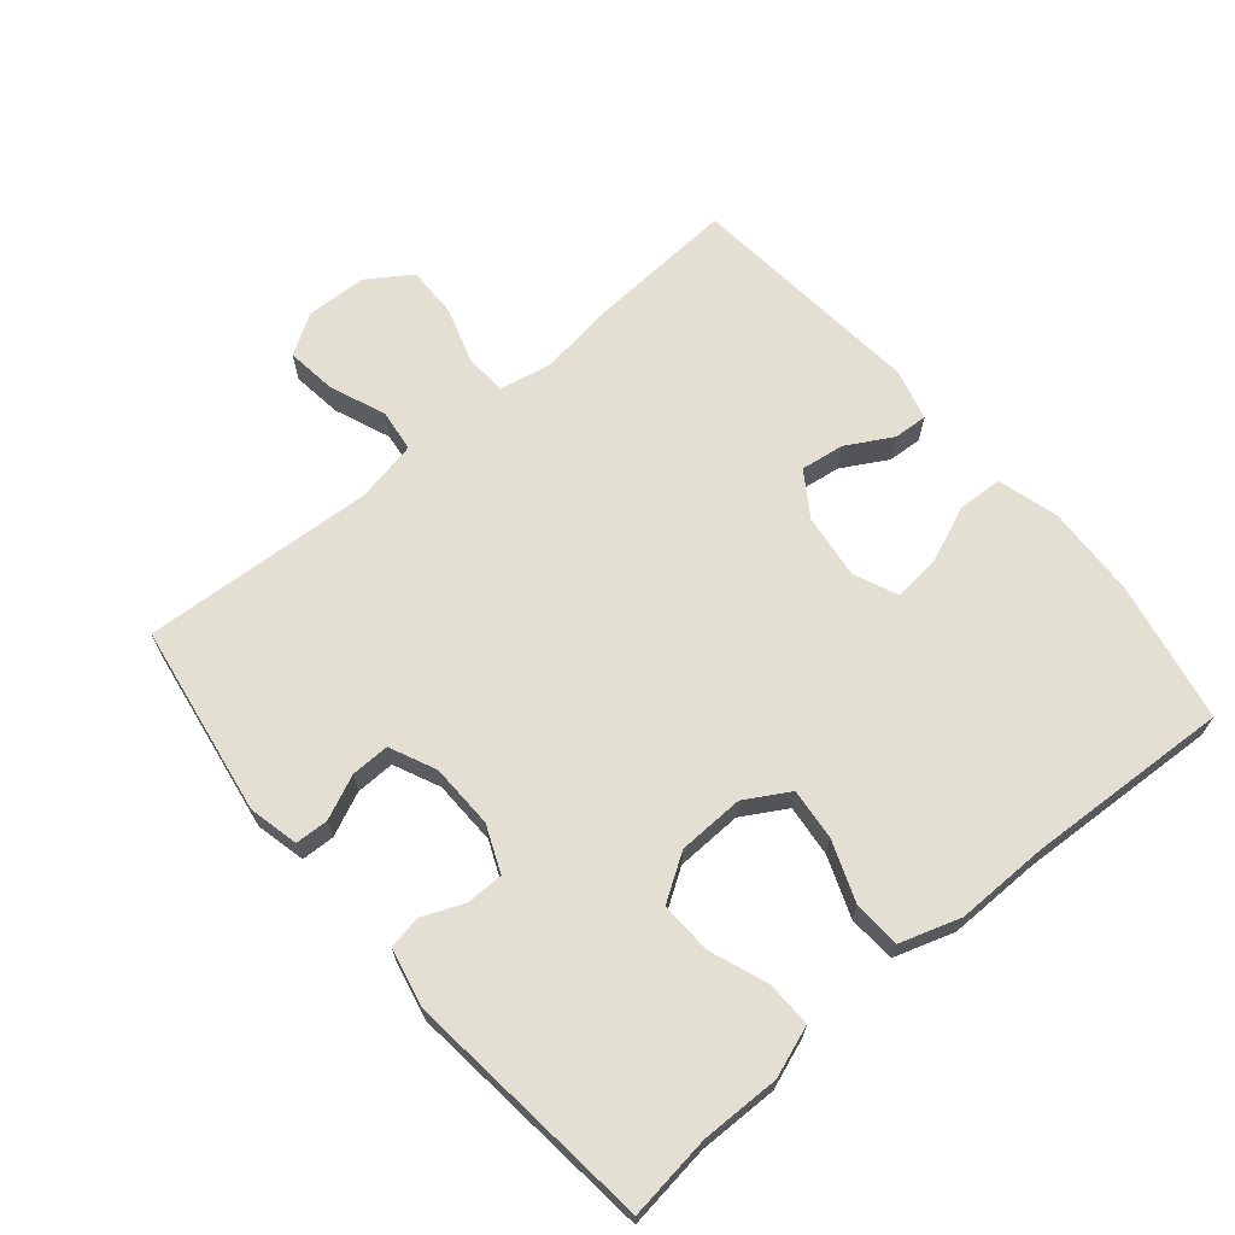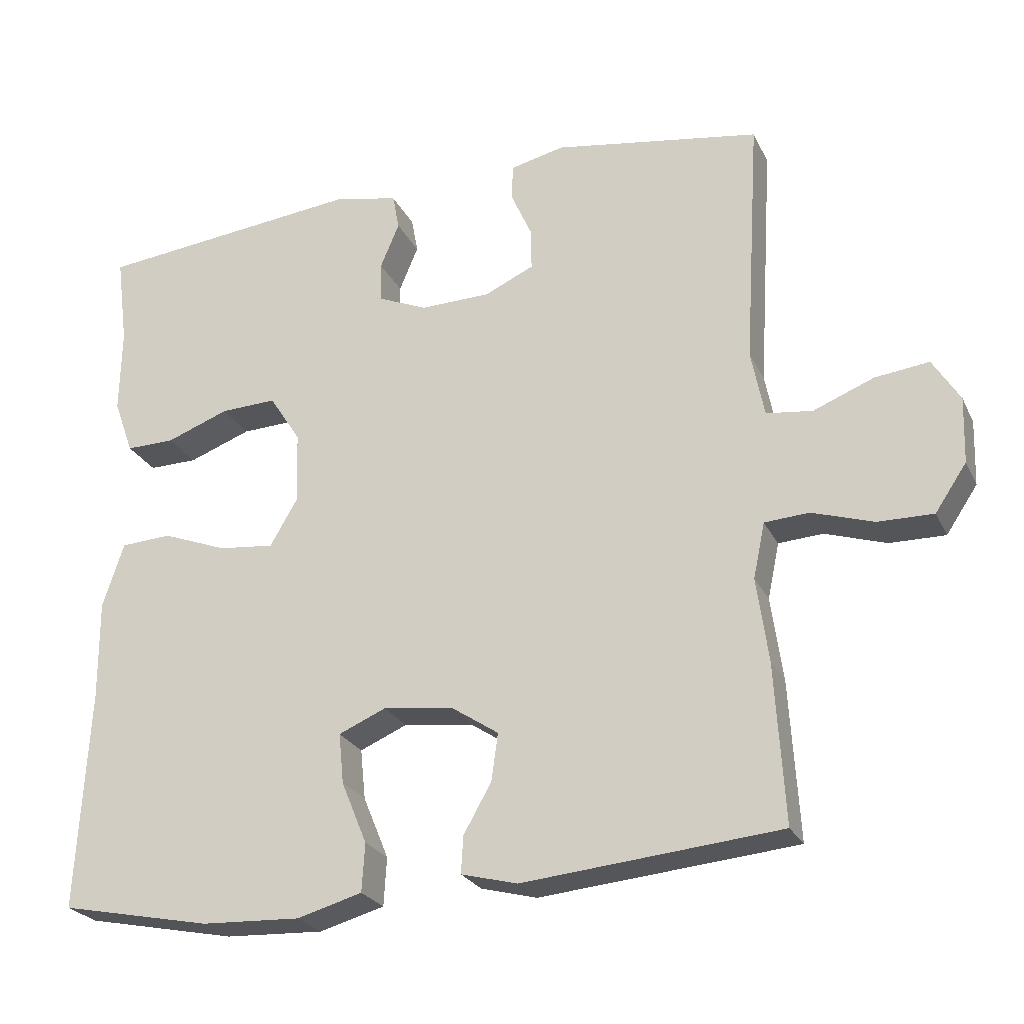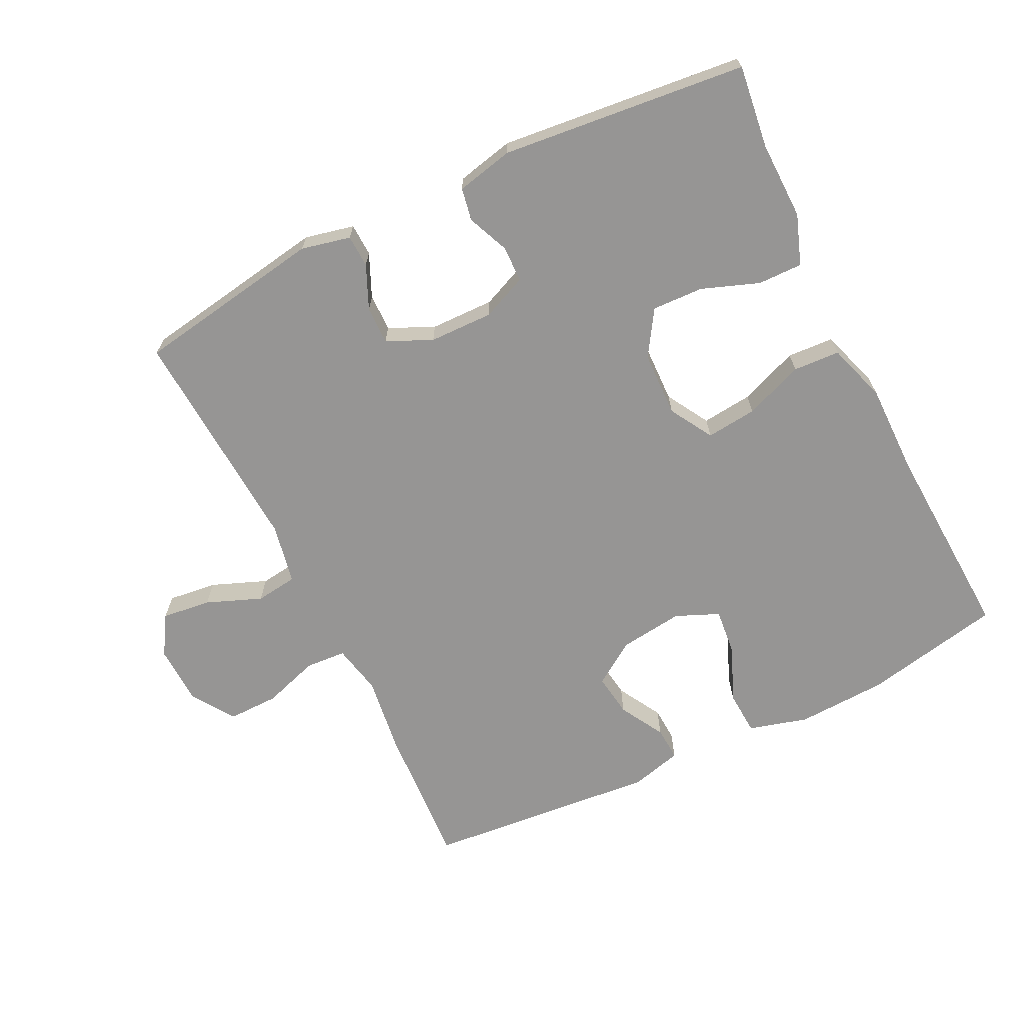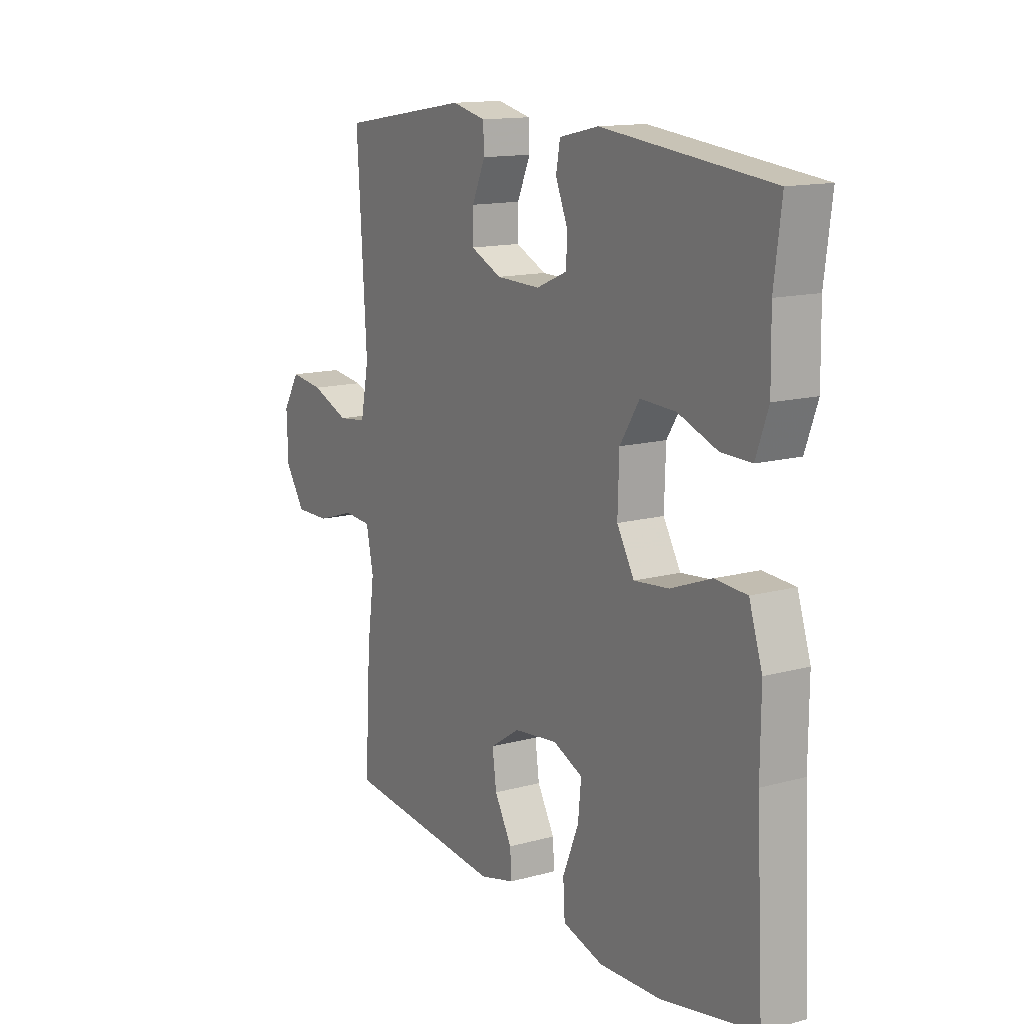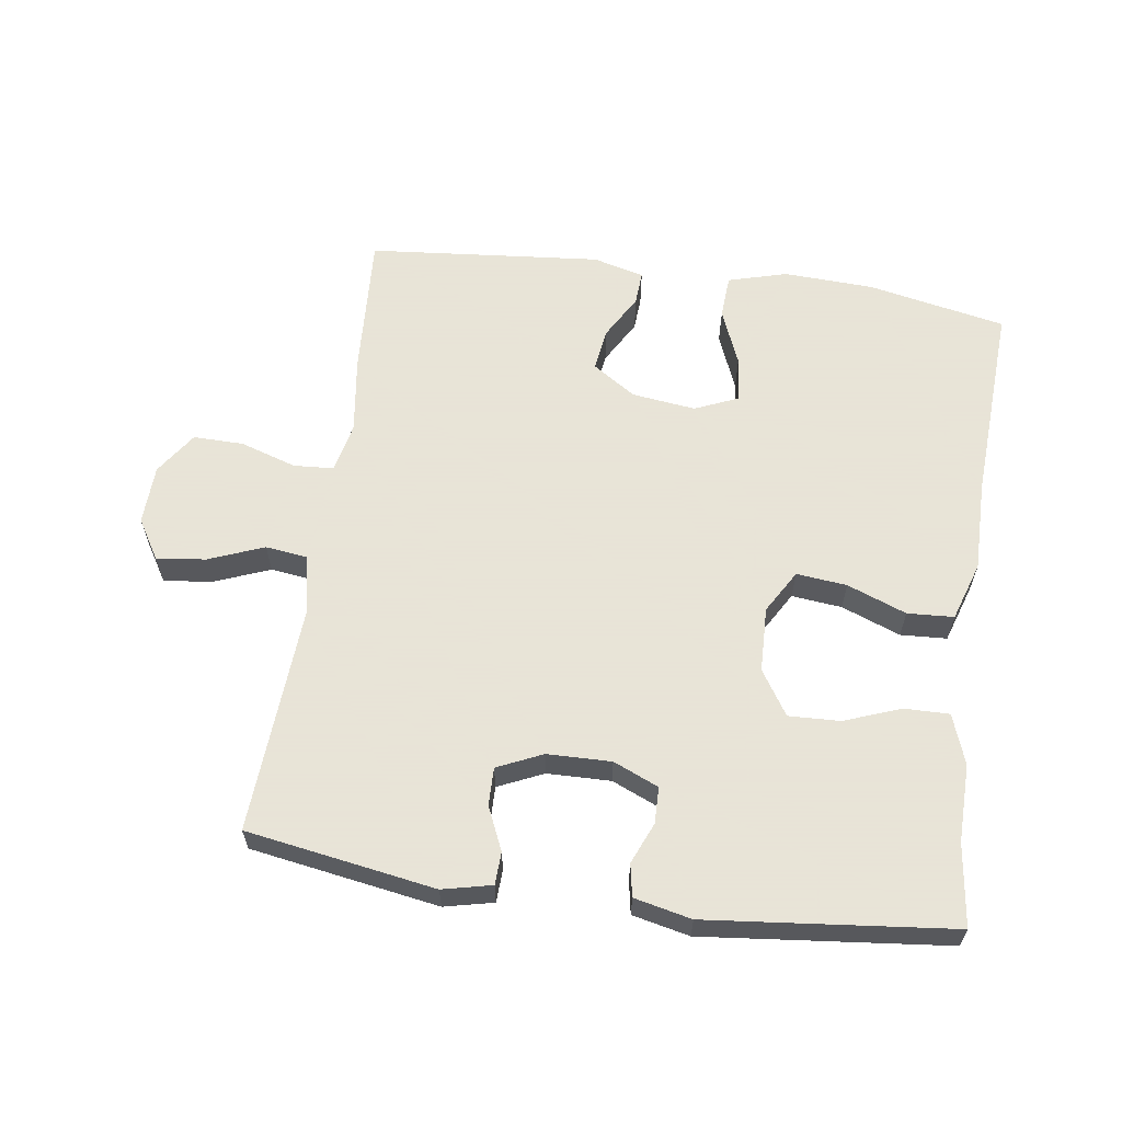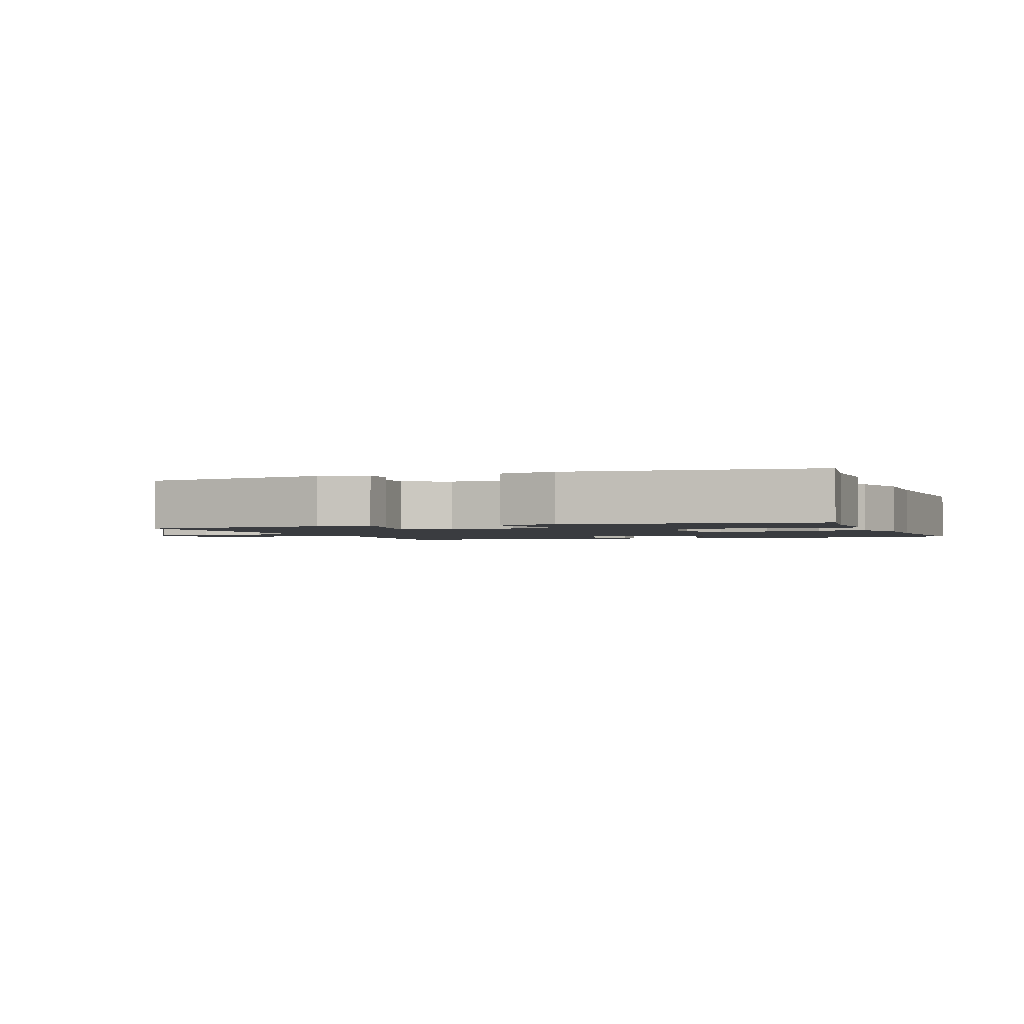
<metadata>
{"format":"obj","ext":"obj","renderer":"f3d","projection":"perspective","resolution":1024,"background":"white","views":[{"elev":67.1,"azim":49.8,"up":"+Y"},{"elev":-24.9,"azim":-159.0,"up":"+Z"},{"elev":-67.6,"azim":26.3,"up":"+Y"},{"elev":13.9,"azim":58.8,"up":"+Z"},{"elev":61.4,"azim":8.2,"up":"+Y"},{"elev":-1.8,"azim":20.1,"up":"+Y"}]}
</metadata>
<code>
v 0.5 0.07 0.5
v 0.484 0.07 0.376
v 0.486 0.07 0.259
v 0.459 0.07 0.184
v 0.392 0.07 0.185
v 0.306 0.07 0.217
v 0.229 0.07 0.22
v 0.186 0.07 0.153
v 0.183 0.07 0.055
v 0.221 0.07 -0.01
v 0.297 0.07 -0.002
v 0.386 0.07 0.032
v 0.456 0.07 0.028
v 0.485 0.07 -0.061
v 0.484 0.07 -0.197
v 0.5 0.07 -0.5
v 0.292 0.07 -0.542
v 0.156 0.07 -0.548
v 0.067 0.07 -0.523
v 0.063 0.07 -0.457
v 0.098 0.07 -0.372
v 0.105 0.07 -0.303
v 0.04 0.07 -0.275
v -0.056 0.07 -0.287
v -0.121 0.07 -0.33
v -0.112 0.07 -0.395
v -0.074 0.07 -0.462
v -0.071 0.07 -0.513
v -0.148 0.07 -0.533
v -0.5 0.07 -0.5
v -0.487 0.07 -0.282
v -0.471 0.07 -0.167
v -0.487 0.07 -0.091
v -0.548 0.07 -0.087
v -0.632 0.07 -0.114
v -0.708 0.07 -0.115
v -0.751 0.07 -0.051
v -0.754 0.07 0.039
v -0.717 0.07 0.099
v -0.643 0.07 0.09
v -0.56 0.07 0.057
v -0.497 0.07 0.065
v -0.479 0.07 0.156
v -0.5 0.07 0.5
v -0.216 0.07 0.546
v -0.142 0.07 0.529
v -0.14 0.07 0.48
v -0.169 0.07 0.415
v -0.17 0.07 0.358
v -0.102 0.07 0.327
v -0.006 0.07 0.325
v 0.062 0.07 0.354
v 0.063 0.07 0.409
v 0.037 0.07 0.471
v 0.046 0.07 0.52
v 0.132 0.07 0.539
v 0.5 0 0.5
v 0.484 0 0.376
v 0.486 0 0.259
v 0.459 0 0.184
v 0.392 0 0.185
v 0.306 0 0.217
v 0.229 0 0.22
v 0.186 0 0.153
v 0.183 0 0.055
v 0.221 0 -0.01
v 0.297 0 -0.002
v 0.386 0 0.032
v 0.456 0 0.028
v 0.485 0 -0.061
v 0.484 0 -0.197
v 0.5 0 -0.5
v 0.292 0 -0.542
v 0.156 0 -0.548
v 0.067 0 -0.523
v 0.063 0 -0.457
v 0.098 0 -0.372
v 0.105 0 -0.303
v 0.04 0 -0.275
v -0.056 0 -0.287
v -0.121 0 -0.33
v -0.112 0 -0.395
v -0.074 0 -0.462
v -0.071 0 -0.513
v -0.148 0 -0.533
v -0.5 0 -0.5
v -0.487 0 -0.282
v -0.471 0 -0.167
v -0.487 0 -0.091
v -0.548 0 -0.087
v -0.632 0 -0.114
v -0.708 0 -0.115
v -0.751 0 -0.051
v -0.754 0 0.039
v -0.717 0 0.099
v -0.643 0 0.09
v -0.56 0 0.057
v -0.497 0 0.065
v -0.479 0 0.156
v -0.5 0 0.5
v -0.216 0 0.546
v -0.142 0 0.529
v -0.14 0 0.48
v -0.169 0 0.415
v -0.17 0 0.358
v -0.102 0 0.327
v -0.006 0 0.325
v 0.062 0 0.354
v 0.063 0 0.409
v 0.037 0 0.471
v 0.046 0 0.52
v 0.132 0 0.539
f 53 54 55 56
f 52 53 56 1
f 51 52 1 2
f 45 46 47 48
f 43 44 45 48
f 42 43 48 49
f 38 39 40 41
f 36 37 38 41
f 34 35 36 41
f 33 34 41 42
f 32 33 42 49
f 26 27 28 29
f 25 26 29 30
f 24 25 30 31
f 18 19 20 21
f 18 21 22
f 15 16 17 18
f 15 18 22
f 14 15 22 23
f 11 12 13 14
f 10 11 14 23
f 3 4 5 6
f 51 2 3 6
f 50 51 6 7
f 32 49 50
f 9 10 23 24
f 8 9 24 31
f 31 32 50
f 7 8 31 50
f 112 111 110 109
f 57 112 109 108
f 58 57 108 107
f 104 103 102 101
f 104 101 100 99
f 105 104 99 98
f 97 96 95 94
f 97 94 93 92
f 97 92 91 90
f 98 97 90 89
f 105 98 89 88
f 85 84 83 82
f 86 85 82 81
f 87 86 81 80
f 77 76 75 74
f 78 77 74
f 74 73 72 71
f 78 74 71
f 79 78 71 70
f 70 69 68 67
f 79 70 67 66
f 62 61 60 59
f 62 59 58 107
f 63 62 107 106
f 106 105 88
f 80 79 66 65
f 87 80 65 64
f 106 88 87
f 106 87 64 63
f 1 57 58 2
f 2 58 59 3
f 3 59 60 4
f 4 60 61 5
f 5 61 62 6
f 6 62 63 7
f 7 63 64 8
f 8 64 65 9
f 9 65 66 10
f 10 66 67 11
f 11 67 68 12
f 12 68 69 13
f 13 69 70 14
f 14 70 71 15
f 15 71 72 16
f 16 72 73 17
f 17 73 74 18
f 18 74 75 19
f 19 75 76 20
f 20 76 77 21
f 21 77 78 22
f 22 78 79 23
f 23 79 80 24
f 24 80 81 25
f 25 81 82 26
f 26 82 83 27
f 27 83 84 28
f 28 84 85 29
f 29 85 86 30
f 30 86 87 31
f 31 87 88 32
f 32 88 89 33
f 33 89 90 34
f 34 90 91 35
f 35 91 92 36
f 36 92 93 37
f 37 93 94 38
f 38 94 95 39
f 39 95 96 40
f 40 96 97 41
f 41 97 98 42
f 42 98 99 43
f 43 99 100 44
f 44 100 101 45
f 45 101 102 46
f 46 102 103 47
f 47 103 104 48
f 48 104 105 49
f 49 105 106 50
f 50 106 107 51
f 51 107 108 52
f 52 108 109 53
f 53 109 110 54
f 54 110 111 55
f 55 111 112 56
f 56 112 57 1

</code>
